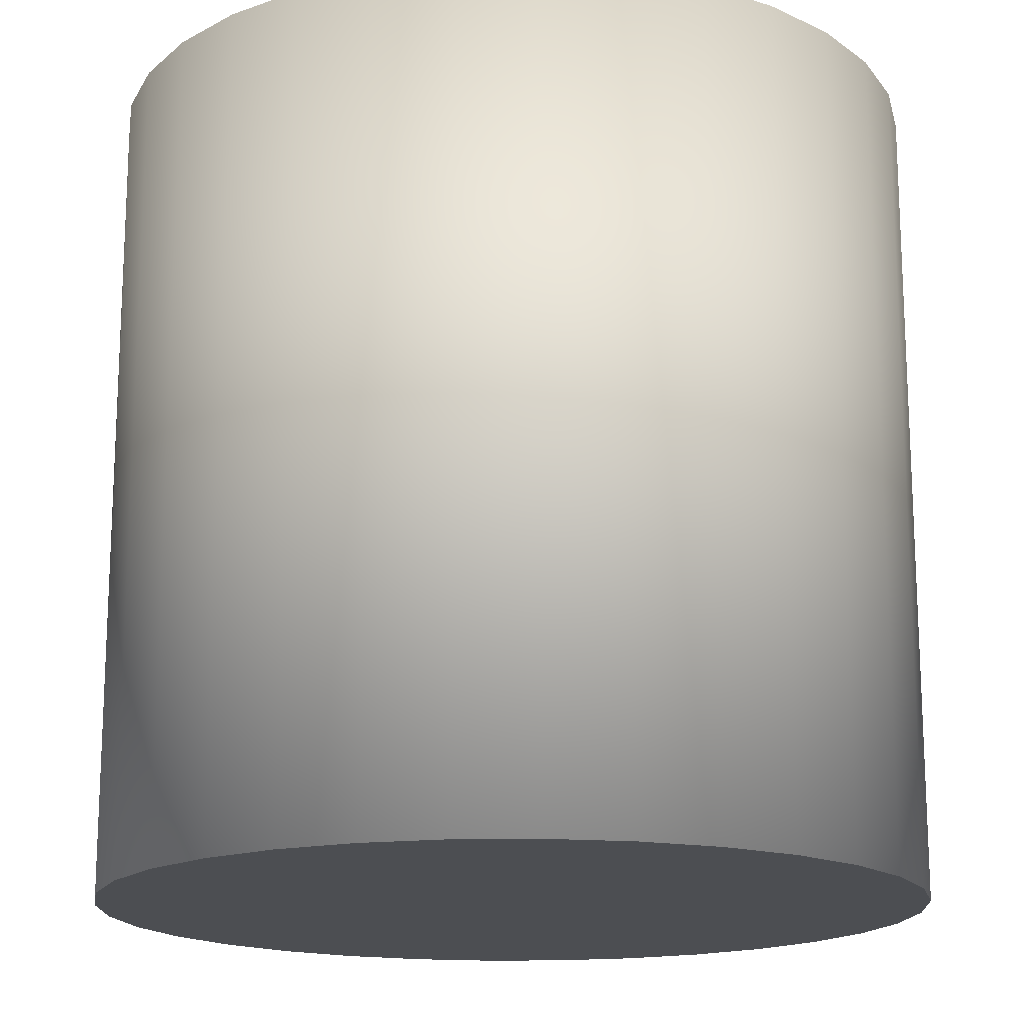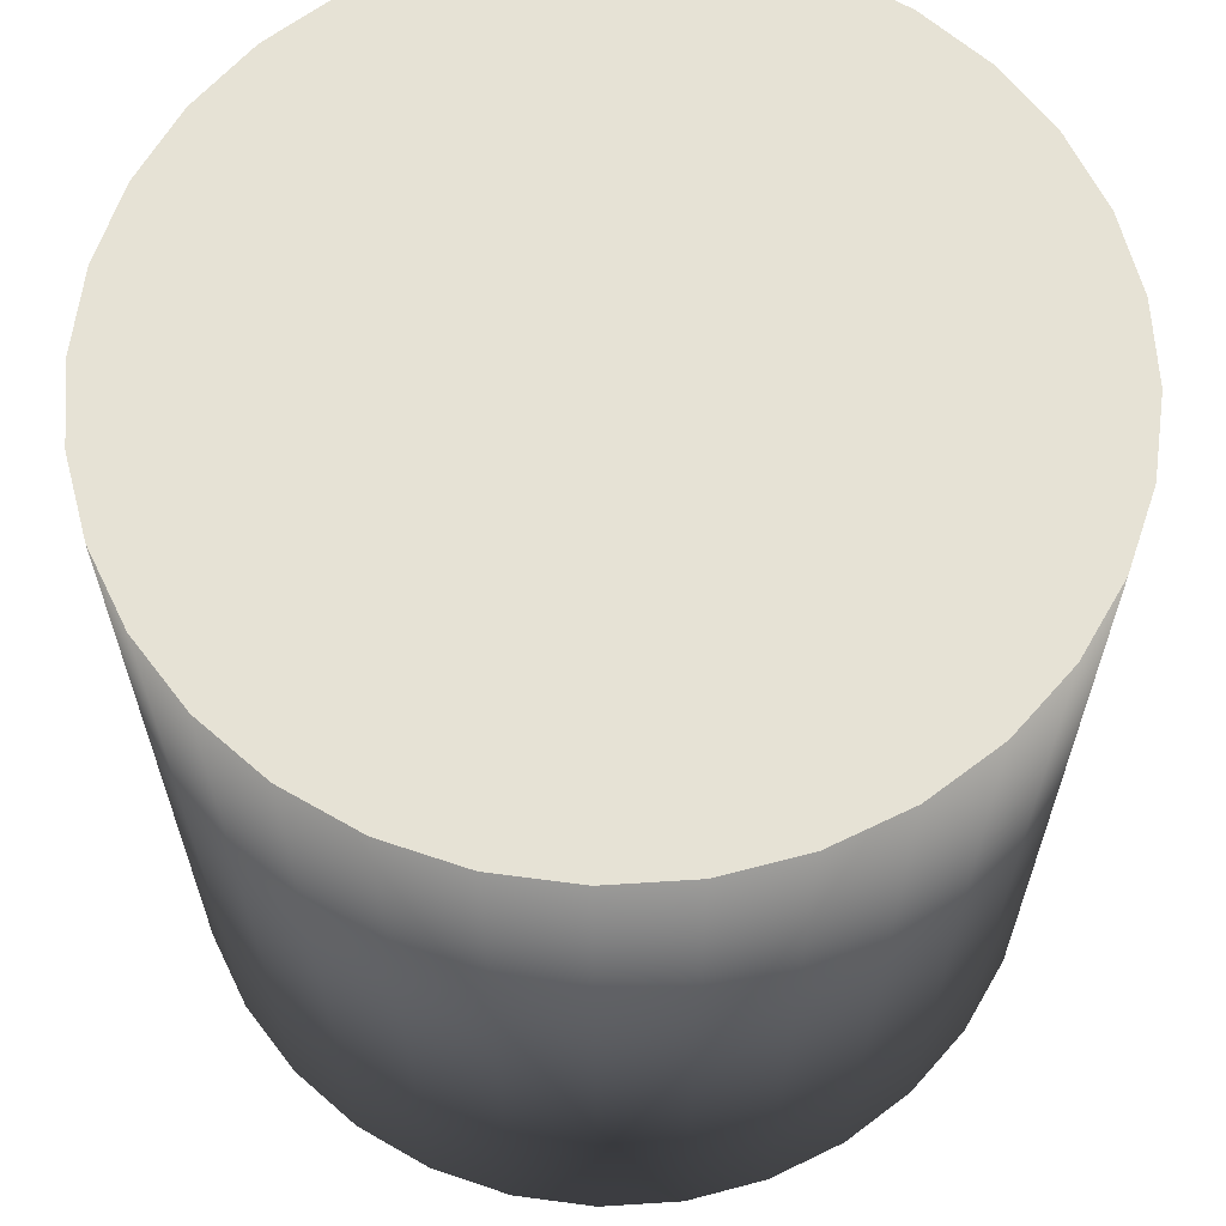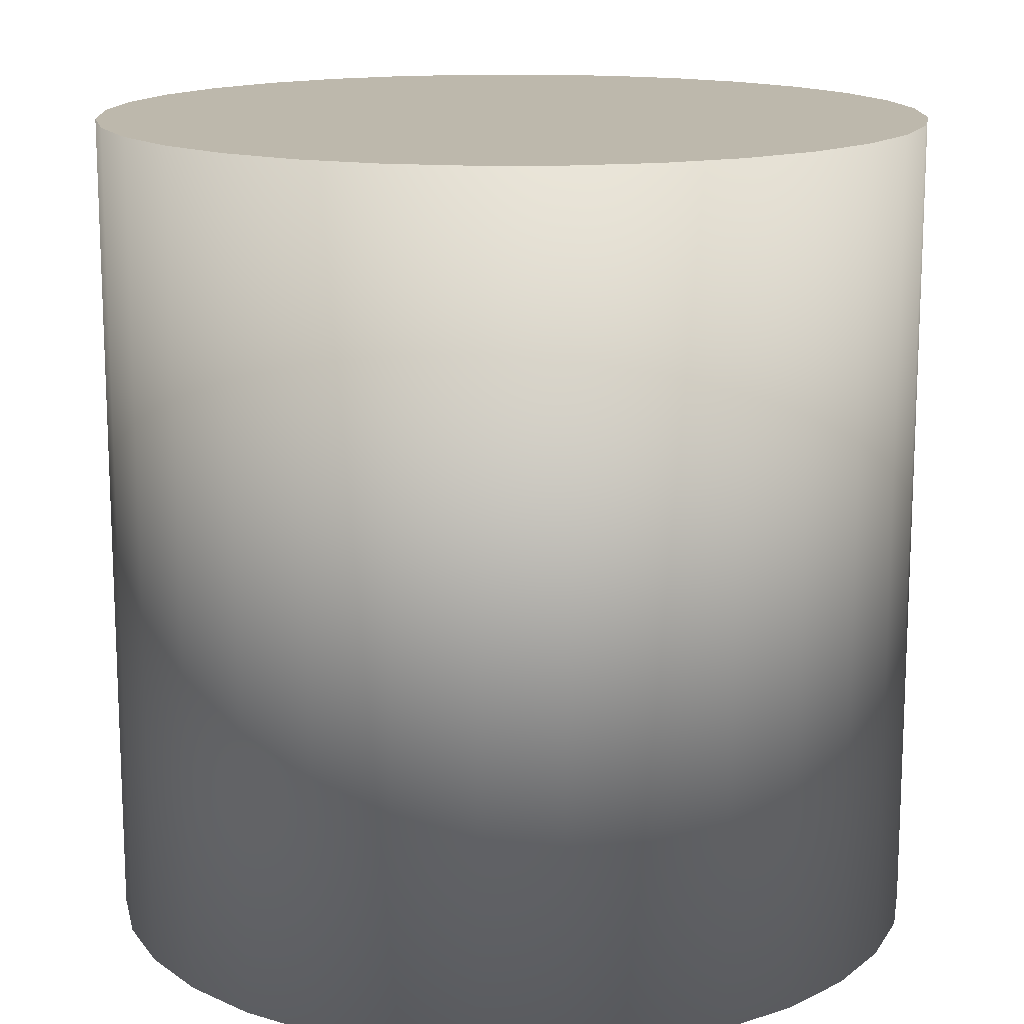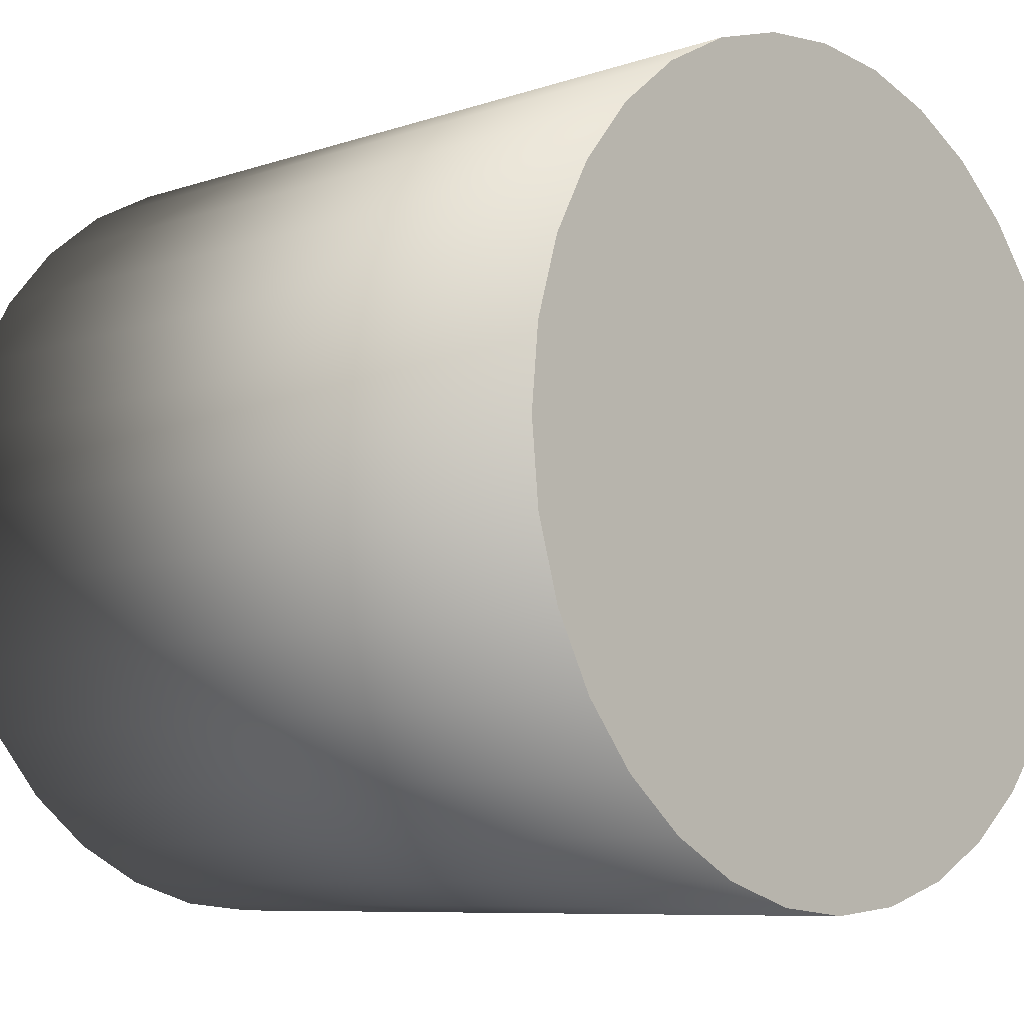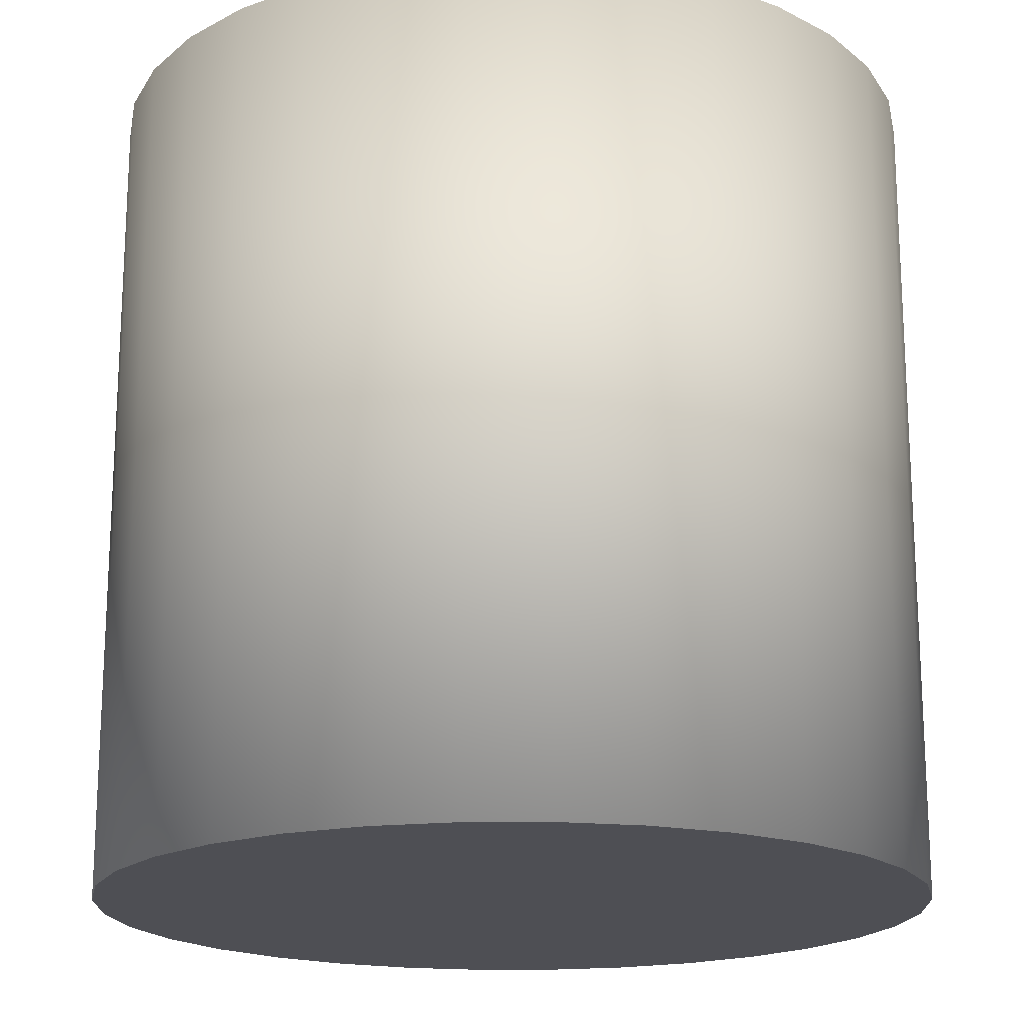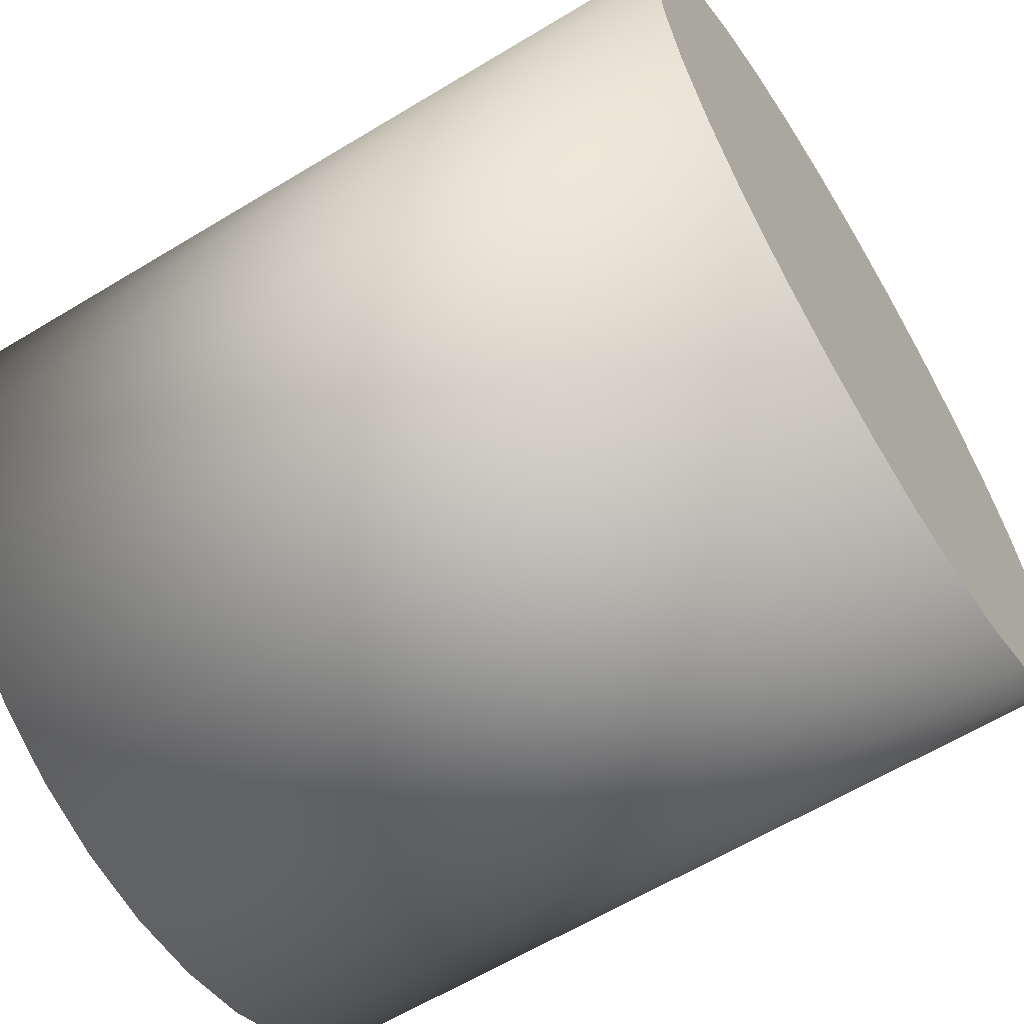
<metadata>
{"format":"obj","ext":"obj","renderer":"f3d","projection":"perspective","resolution":1024,"background":"white","views":[{"elev":-16.7,"azim":176.3,"up":"+Y"},{"elev":64.0,"azim":-43.0,"up":"+Y"},{"elev":14.7,"azim":-40.6,"up":"+Y"},{"elev":-8.0,"azim":-46.6,"up":"+Z"},{"elev":-18.4,"azim":-95.1,"up":"+Y"},{"elev":-62.2,"azim":-58.4,"up":"+Z"}]}
</metadata>
<code>
o Cylinder
v 0 0 -0.5
v 0 1 -0.5
v 0.09755 0 -0.4904
v 0.09755 1 -0.4904
v 0.1913 0 -0.4619
v 0.1913 1 -0.4619
v 0.2778 0 -0.4157
v 0.2778 1 -0.4157
v 0.3536 0 -0.3536
v 0.3536 1 -0.3536
v 0.4157 0 -0.2778
v 0.4157 1 -0.2778
v 0.4619 0 -0.1913
v 0.4619 1 -0.1913
v 0.4904 0 -0.09755
v 0.4904 1 -0.09755
v 0.5 0 -0
v 0.5 1 -0
v 0.4904 0 0.09755
v 0.4904 1 0.09755
v 0.4619 0 0.1913
v 0.4619 1 0.1913
v 0.4157 0 0.2778
v 0.4157 1 0.2778
v 0.3536 0 0.3536
v 0.3536 1 0.3536
v 0.2778 0 0.4157
v 0.2778 1 0.4157
v 0.1913 0 0.4619
v 0.1913 1 0.4619
v 0.09755 0 0.4904
v 0.09755 1 0.4904
v -0 0 0.5
v -0 1 0.5
v -0.09755 0 0.4904
v -0.09755 1 0.4904
v -0.1913 0 0.4619
v -0.1913 1 0.4619
v -0.2778 0 0.4157
v -0.2778 1 0.4157
v -0.3536 0 0.3536
v -0.3536 1 0.3536
v -0.4157 0 0.2778
v -0.4157 1 0.2778
v -0.4619 0 0.1913
v -0.4619 1 0.1913
v -0.4904 0 0.09755
v -0.4904 1 0.09755
v -0.5 0 -0
v -0.5 1 -0
v -0.4904 0 -0.09755
v -0.4904 1 -0.09755
v -0.4619 0 -0.1913
v -0.4619 1 -0.1913
v -0.4157 0 -0.2778
v -0.4157 1 -0.2778
v -0.3536 0 -0.3536
v -0.3536 1 -0.3536
v -0.2778 0 -0.4157
v -0.2778 1 -0.4157
v -0.1913 0 -0.4619
v -0.1913 1 -0.4619
v -0.09754 0 -0.4904
v -0.09754 1 -0.4904
f 54 38 22
f 15 31 47
f 6 4 2
f 2 64 6
f 64 62 6
f 62 60 58
f 58 56 54
f 54 52 50
f 50 48 54
f 48 46 54
f 46 44 38
f 44 42 38
f 42 40 38
f 38 36 34
f 34 32 30
f 30 28 26
f 26 24 22
f 22 20 18
f 18 16 22
f 16 14 22
f 14 12 10
f 10 8 6
f 62 58 6
f 58 54 6
f 38 34 22
f 34 30 22
f 30 26 22
f 14 10 22
f 10 6 22
f 54 46 38
f 6 54 22
f 63 1 3
f 3 5 7
f 7 9 11
f 11 13 7
f 13 15 7
f 15 17 19
f 19 21 15
f 21 23 15
f 23 25 31
f 25 27 31
f 27 29 31
f 31 33 35
f 35 37 39
f 39 41 43
f 43 45 47
f 47 49 51
f 51 53 55
f 55 57 63
f 57 59 63
f 59 61 63
f 63 3 7
f 31 35 47
f 35 39 47
f 39 43 47
f 47 51 63
f 51 55 63
f 63 7 15
f 15 23 31
f 63 15 47
f 2 3 1
f 4 5 3
f 6 7 5
f 8 9 7
f 10 11 9
f 12 13 11
f 14 15 13
f 16 17 15
f 18 19 17
f 20 21 19
f 22 23 21
f 24 25 23
f 26 27 25
f 28 29 27
f 30 31 29
f 32 33 31
f 34 35 33
f 36 37 35
f 38 39 37
f 40 41 39
f 42 43 41
f 44 45 43
f 46 47 45
f 48 49 47
f 50 51 49
f 52 53 51
f 54 55 53
f 56 57 55
f 58 59 57
f 60 61 59
f 62 63 61
f 64 1 63
f 2 4 3
f 4 6 5
f 6 8 7
f 8 10 9
f 10 12 11
f 12 14 13
f 14 16 15
f 16 18 17
f 18 20 19
f 20 22 21
f 22 24 23
f 24 26 25
f 26 28 27
f 28 30 29
f 30 32 31
f 32 34 33
f 34 36 35
f 36 38 37
f 38 40 39
f 40 42 41
f 42 44 43
f 44 46 45
f 46 48 47
f 48 50 49
f 50 52 51
f 52 54 53
f 54 56 55
f 56 58 57
f 58 60 59
f 60 62 61
f 62 64 63
f 64 2 1

</code>
